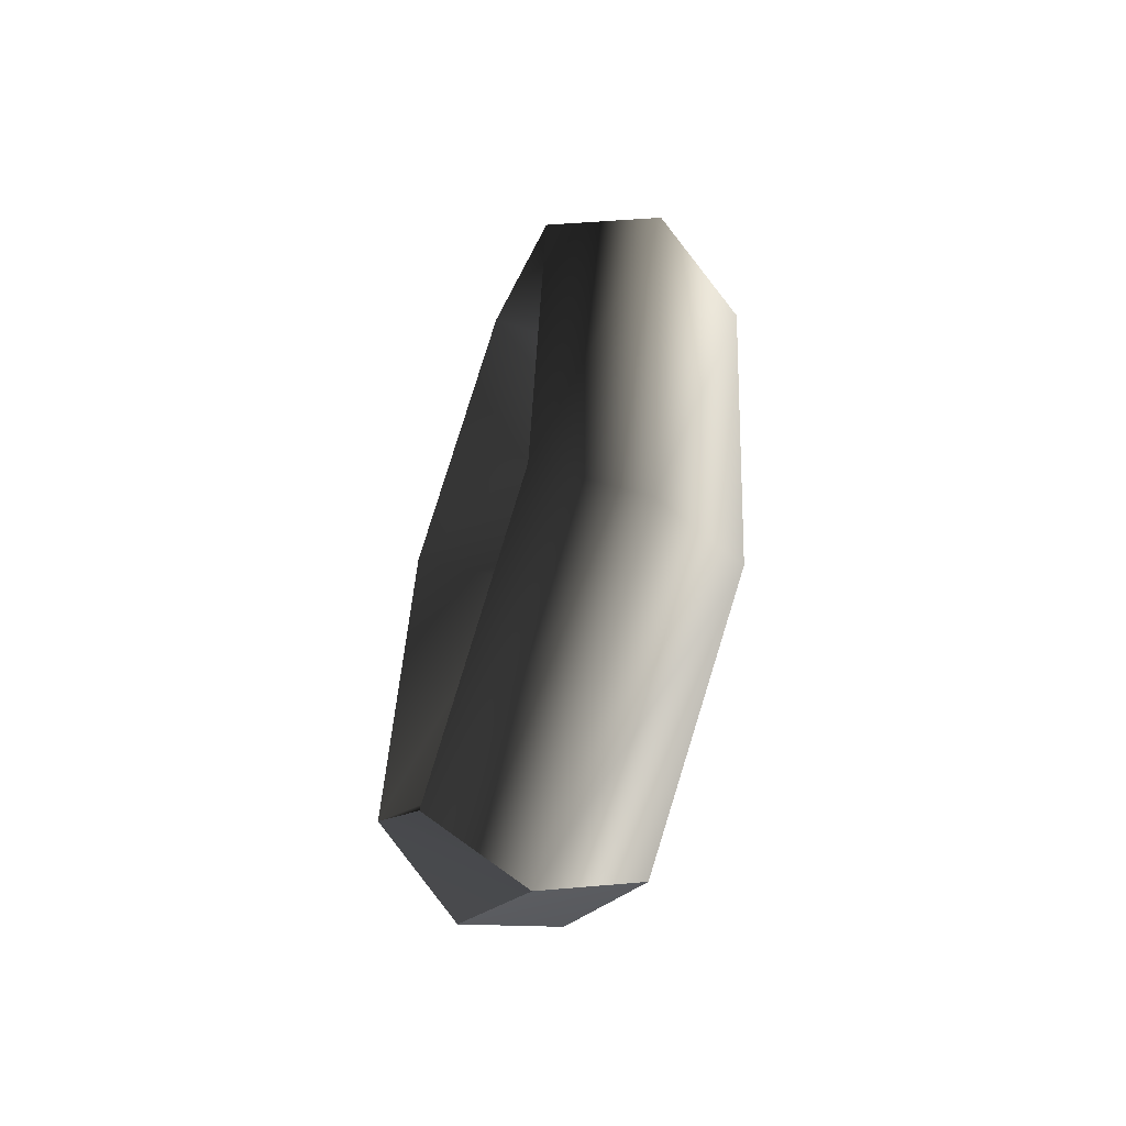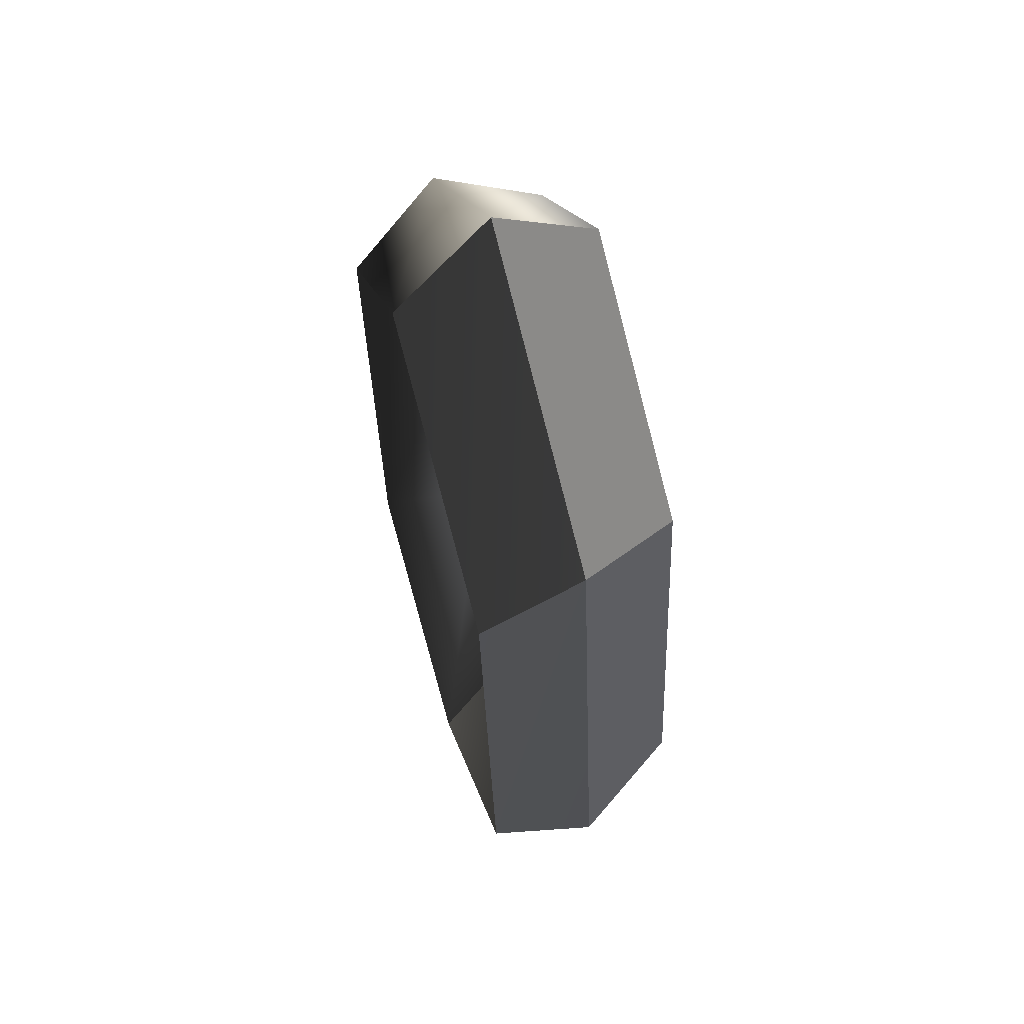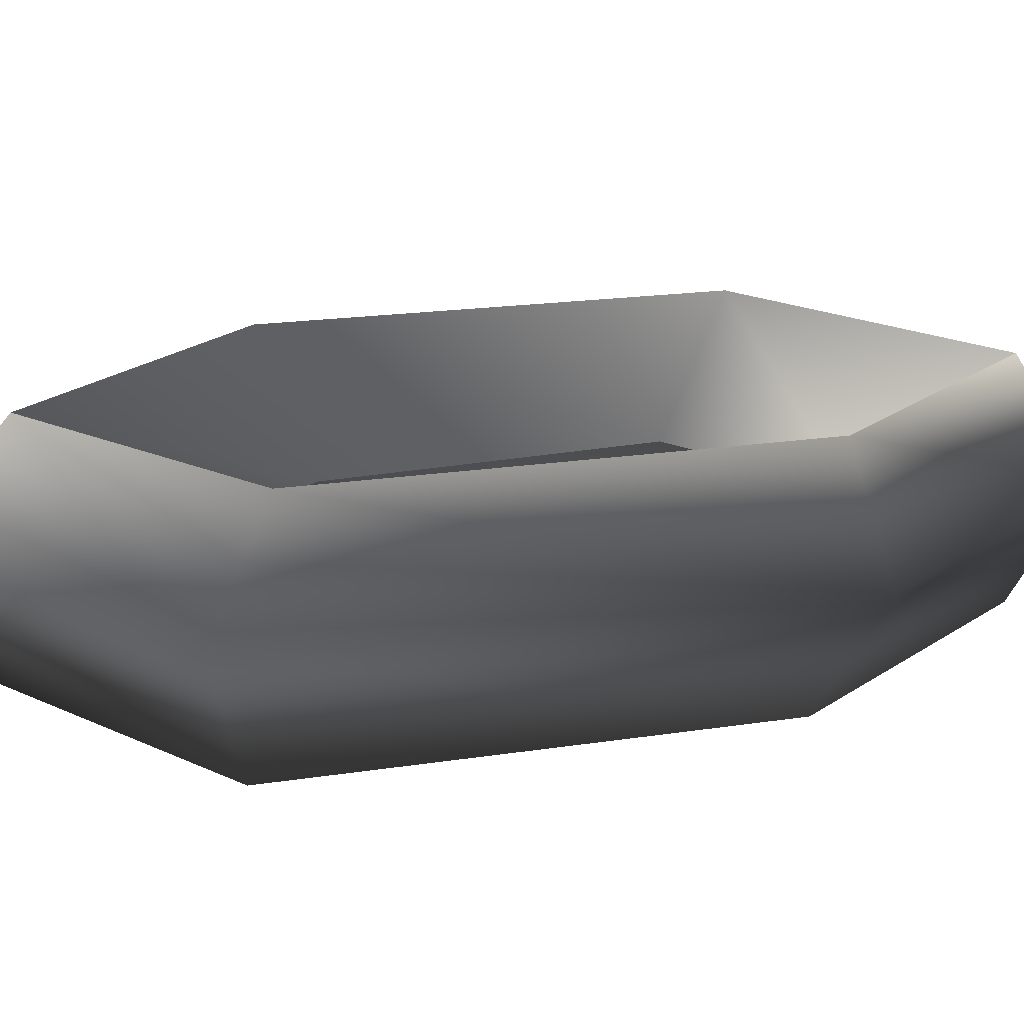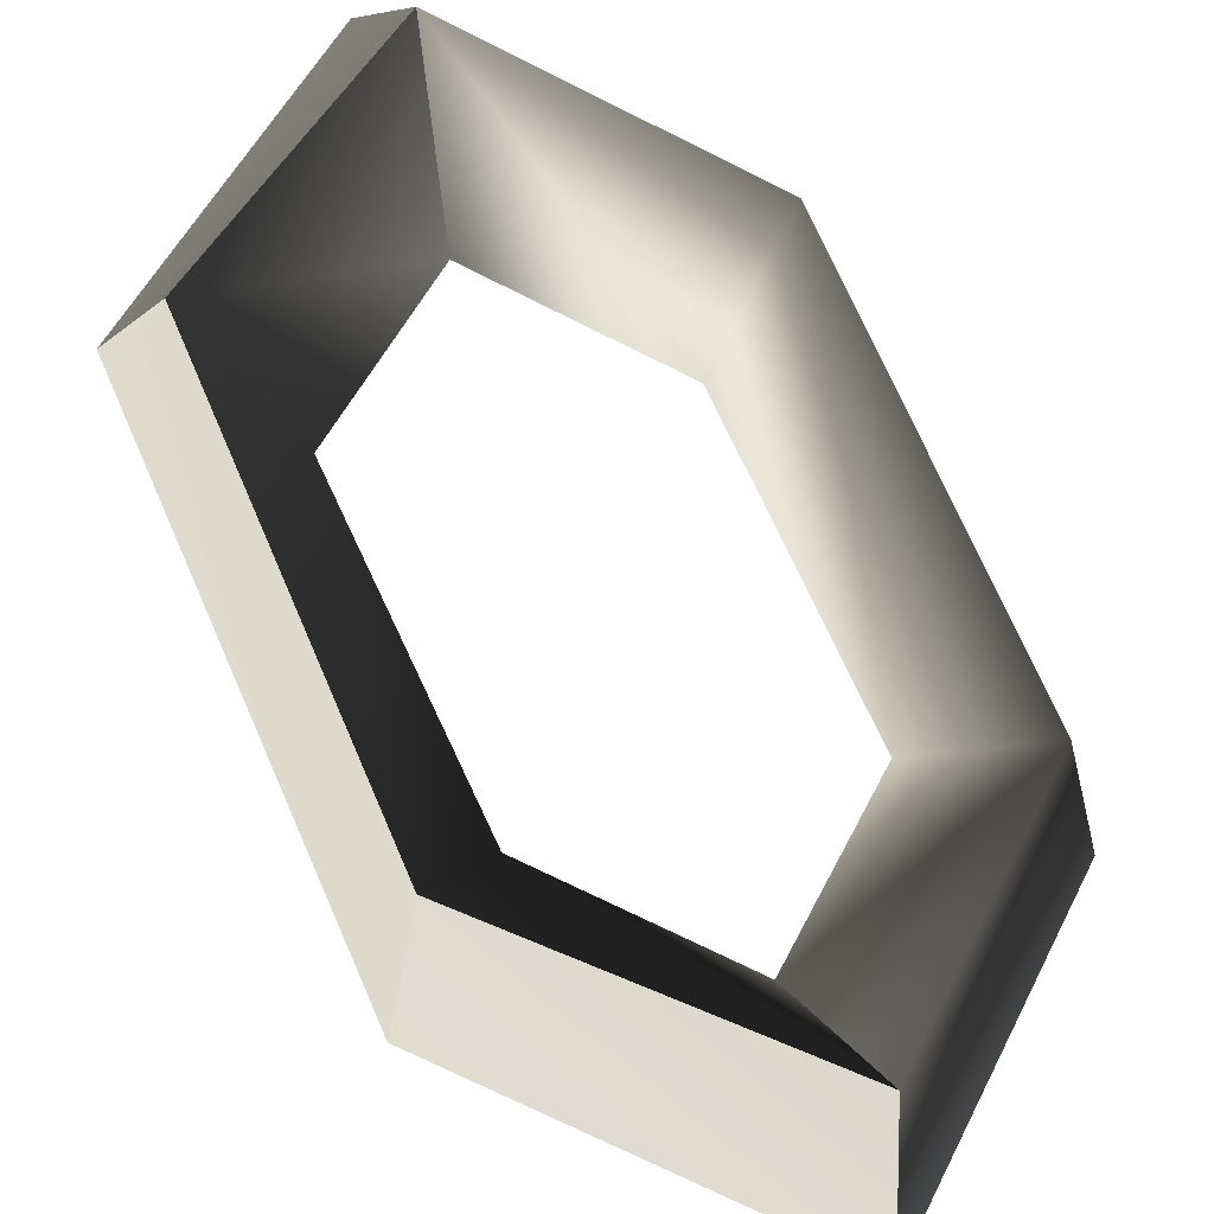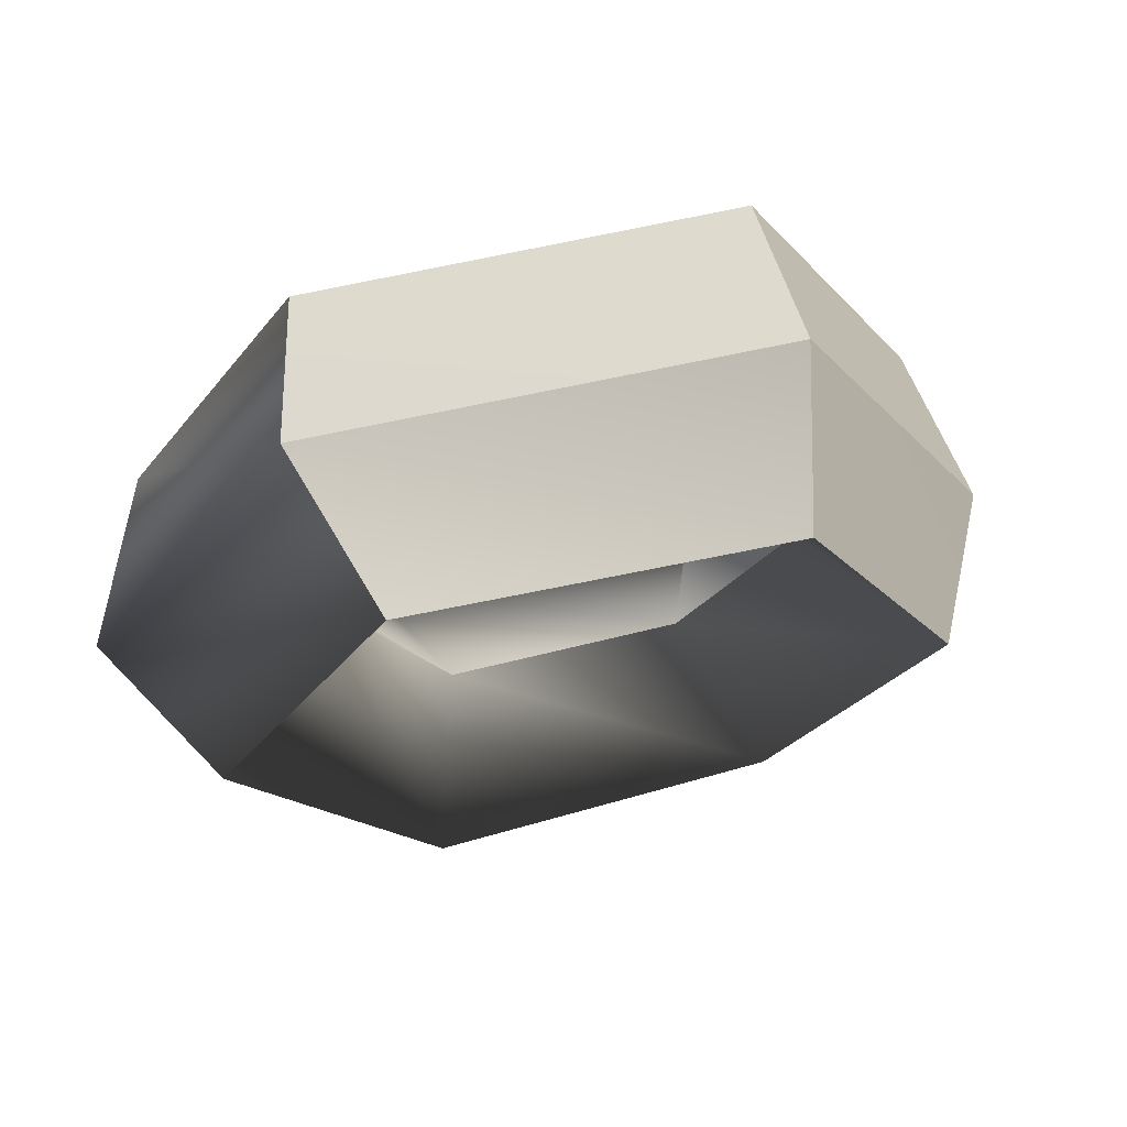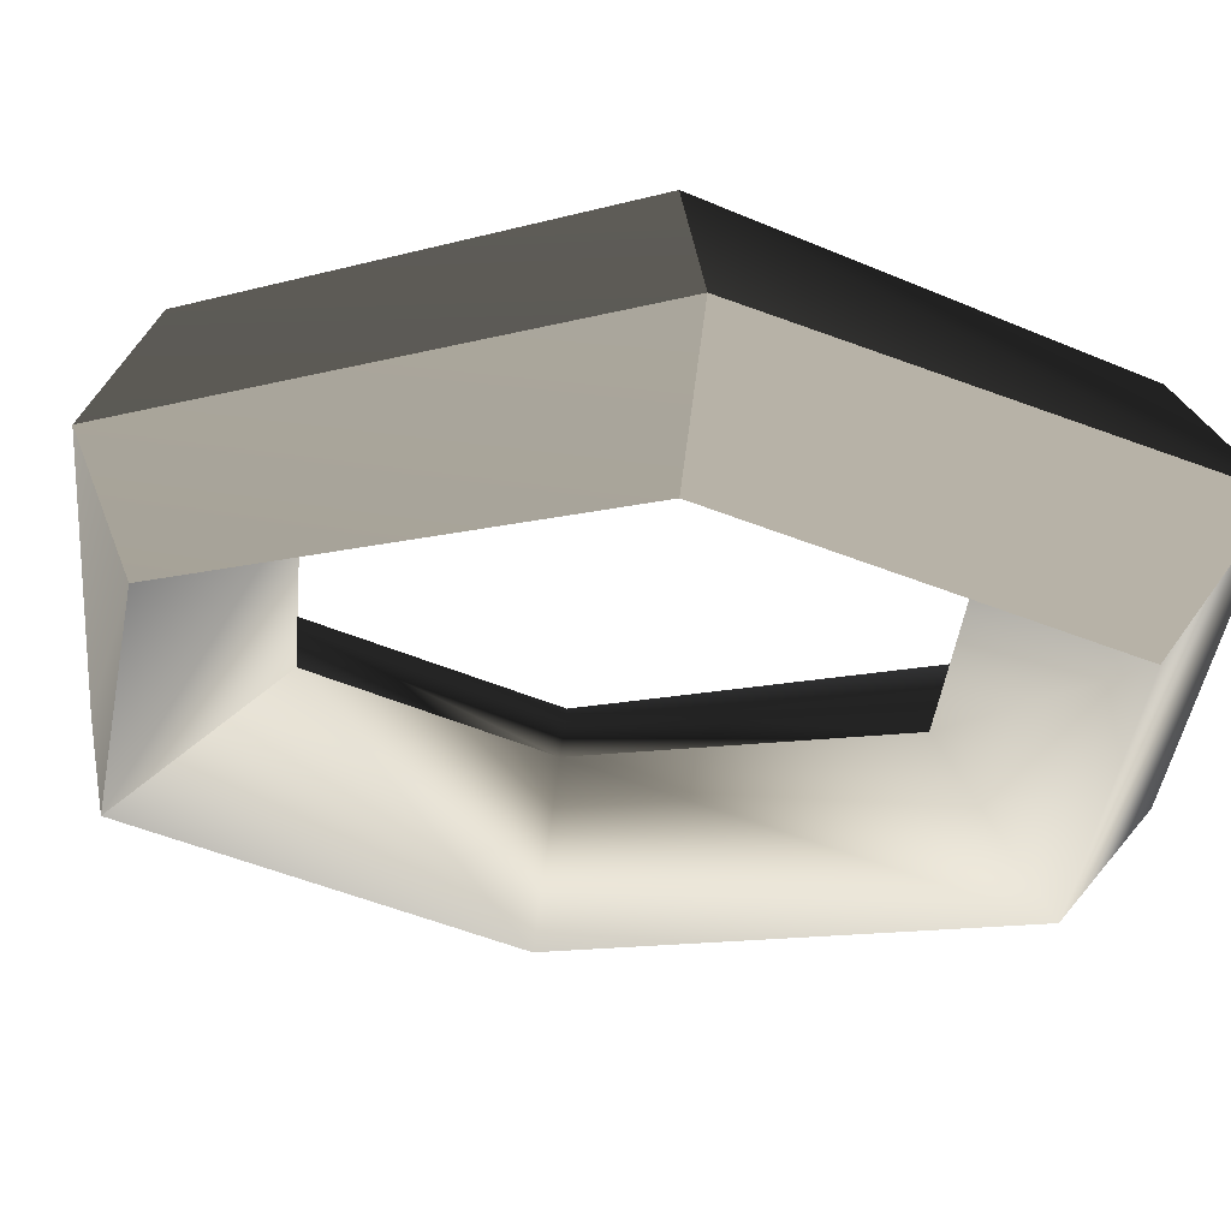
<metadata>
{"format":"obj","ext":"obj","renderer":"f3d","projection":"perspective","resolution":1024,"background":"white","views":[{"elev":-63.9,"azim":49.9,"up":"+Z"},{"elev":64.9,"azim":-127.0,"up":"+Z"},{"elev":-2.3,"azim":90.6,"up":"+Y"},{"elev":67.3,"azim":-13.2,"up":"+Y"},{"elev":-5.1,"azim":-150.6,"up":"+Y"},{"elev":-21.4,"azim":-45.0,"up":"+Y"}]}
</metadata>
<code>
g Torus209
v 7.847 -3.948 42.57
v -13.51 13.53 20.94
v -16.61 4.668 25.84
v 9.372 5.26 34.79
v 9.372 5.26 34.79
v -8.179 1.541 15.71
v -13.51 13.53 20.94
v 5.411 -3.247 25
v 5.411 -3.247 25
v -15.85 -5.467 23.04
v -8.179 1.541 15.71
v 4.461 -12.62 36.93
v 4.461 -12.62 36.93
v -16.61 4.668 25.84
v -15.85 -5.467 23.04
v 7.847 -3.948 42.57
v -16.61 4.668 25.84
v -19.9 16.8 -14.59
v -24.46 8.616 -16.73
v -13.51 13.53 20.94
v -13.59 4.788 -9.298
v -19.9 16.8 -14.59
v -22.76 -1.787 -12.82
v -13.59 4.788 -9.298
v -15.85 -5.467 23.04
v -24.46 8.616 -16.73
v -22.76 -1.787 -12.82
v -16.61 4.668 25.84
v -24.46 8.616 -16.73
v -2.095 10.25 -33.9
v -5.481 1.578 -39.54
v -19.9 16.8 -14.59
v -3.046 0.8766 -21.97
v -2.095 10.25 -33.9
v -8.328 -7.162 -33.97
v -3.046 0.8766 -21.97
v -22.76 -1.787 -12.82
v -5.481 1.578 -39.54
v -8.328 -7.162 -33.97
v -24.46 8.616 -16.73
v -5.481 1.578 -39.54
v 18.21 3.097 -20.01
v 18.98 -7.039 -22.8
v -2.095 10.25 -33.9
v 10.54 -3.911 -12.67
v 13.3 -14.78 -17.86
v -8.328 -7.162 -33.97
v 25.13 -0.5836 15.85
v 26.82 -10.99 19.77
v 15.96 -7.158 12.33
v 20.06 -18.9 17.84
v 15.96 -7.158 12.33
v 9.372 5.26 34.79
v 7.847 -3.948 42.57
f 3 1 2
f 2 1 4
f 7 5 6
f 6 5 8
f 11 9 10
f 10 9 12
f 15 13 14
f 14 13 16
f 19 17 18
f 18 17 20
f 22 7 21
f 21 7 6
f 24 11 23
f 23 11 10
f 27 25 26
f 26 25 28
f 31 29 30
f 30 29 32
f 34 22 33
f 33 22 21
f 36 24 35
f 35 24 23
f 39 37 38
f 38 37 40
f 43 41 42
f 42 41 44
f 42 44 45
f 45 44 33
f 45 36 46
f 46 36 47
f 46 47 43
f 43 47 41
f 49 43 48
f 48 43 42
f 48 42 50
f 50 42 45
f 52 45 51
f 51 45 46
f 51 46 49
f 49 46 43
f 54 49 53
f 53 49 48
f 53 48 8
f 8 48 50
f 9 52 12
f 12 52 51
f 12 51 54
f 54 51 49

</code>
